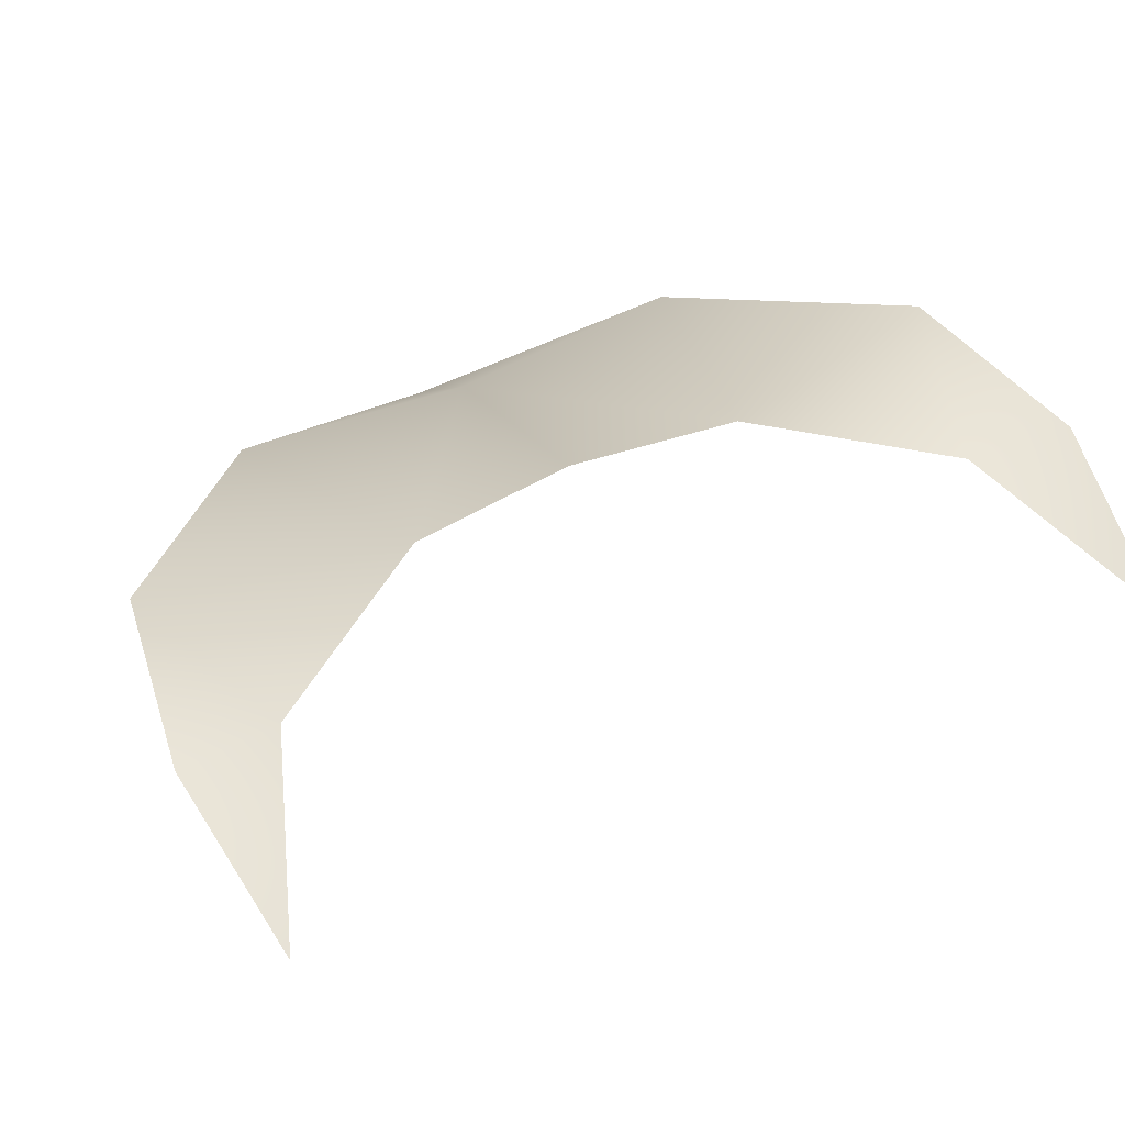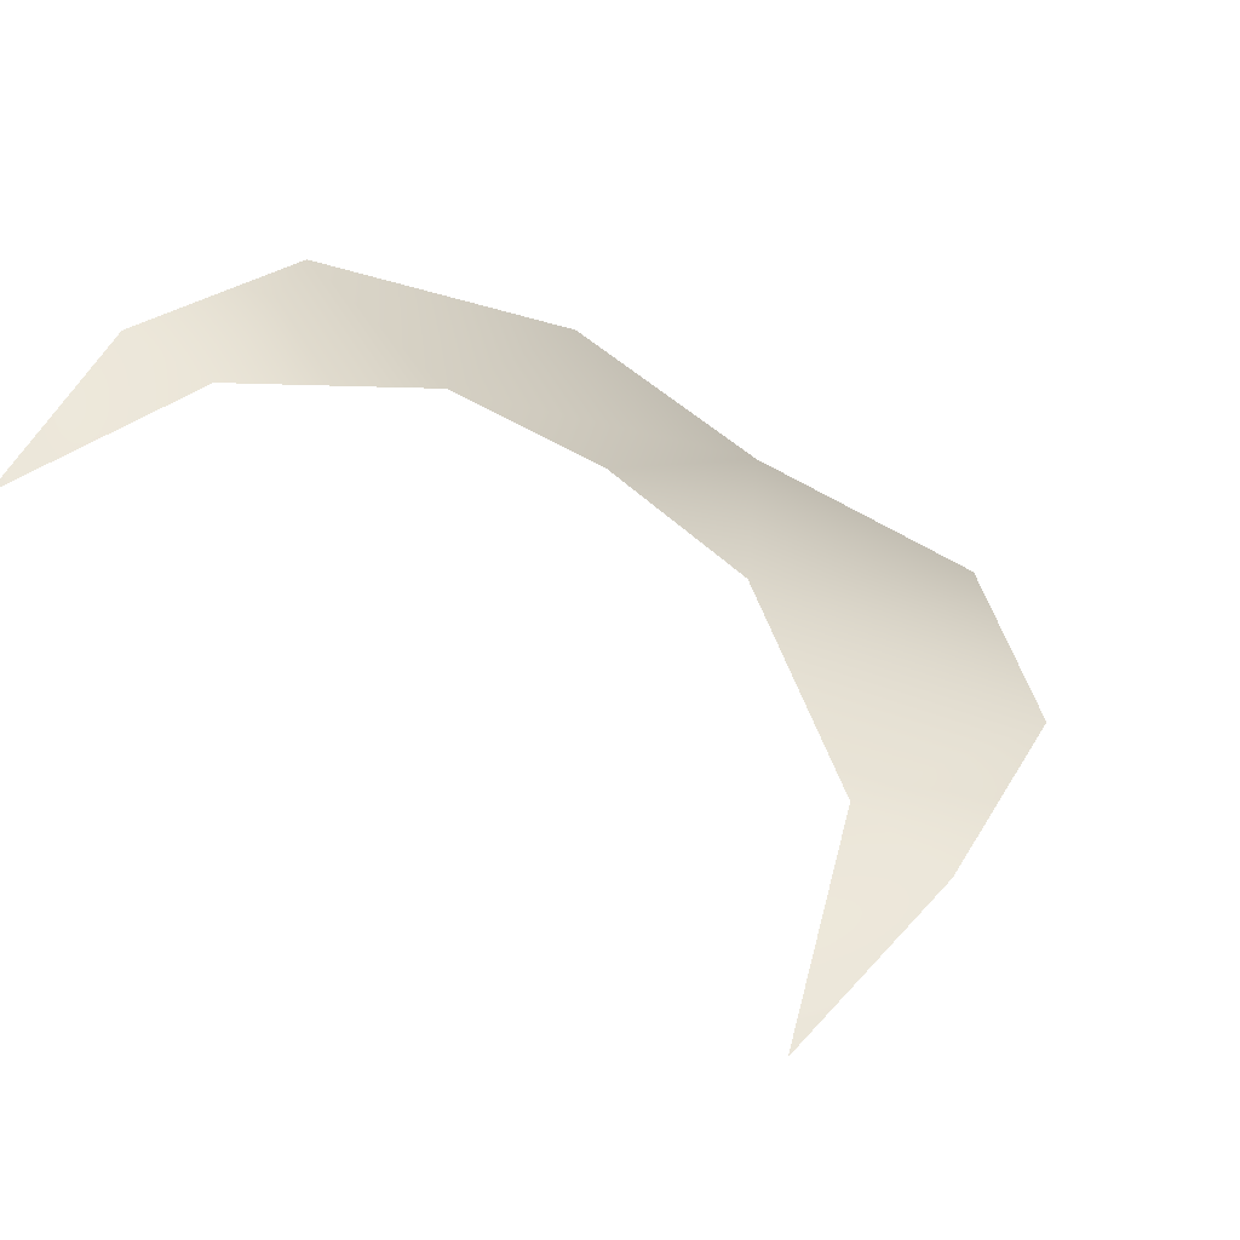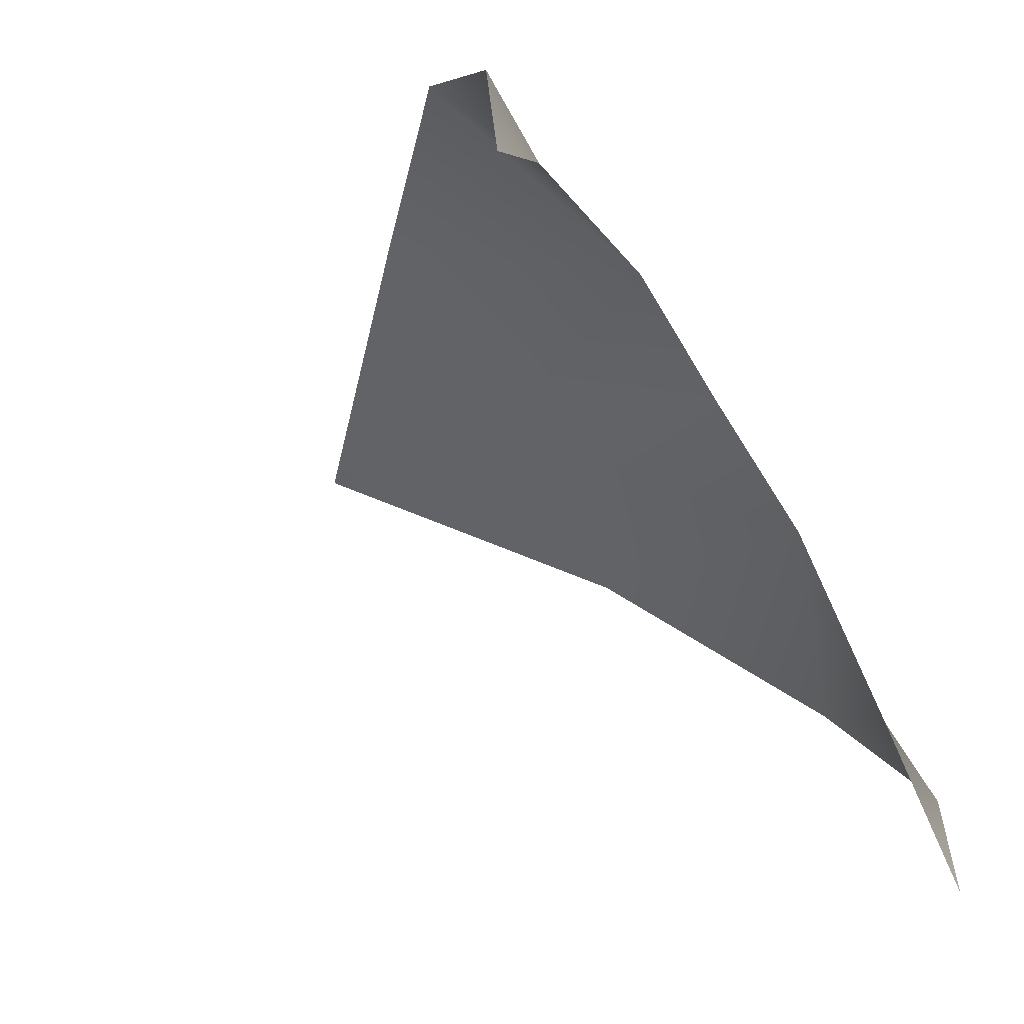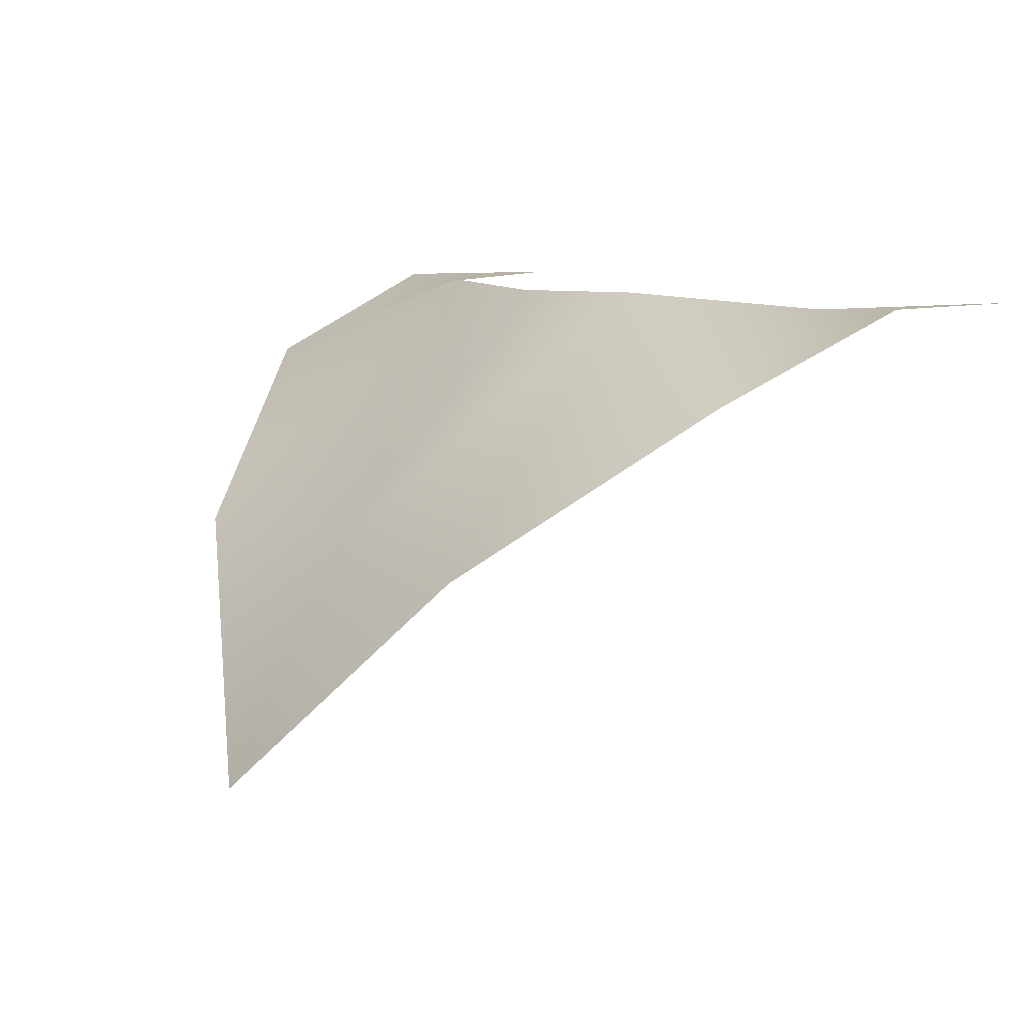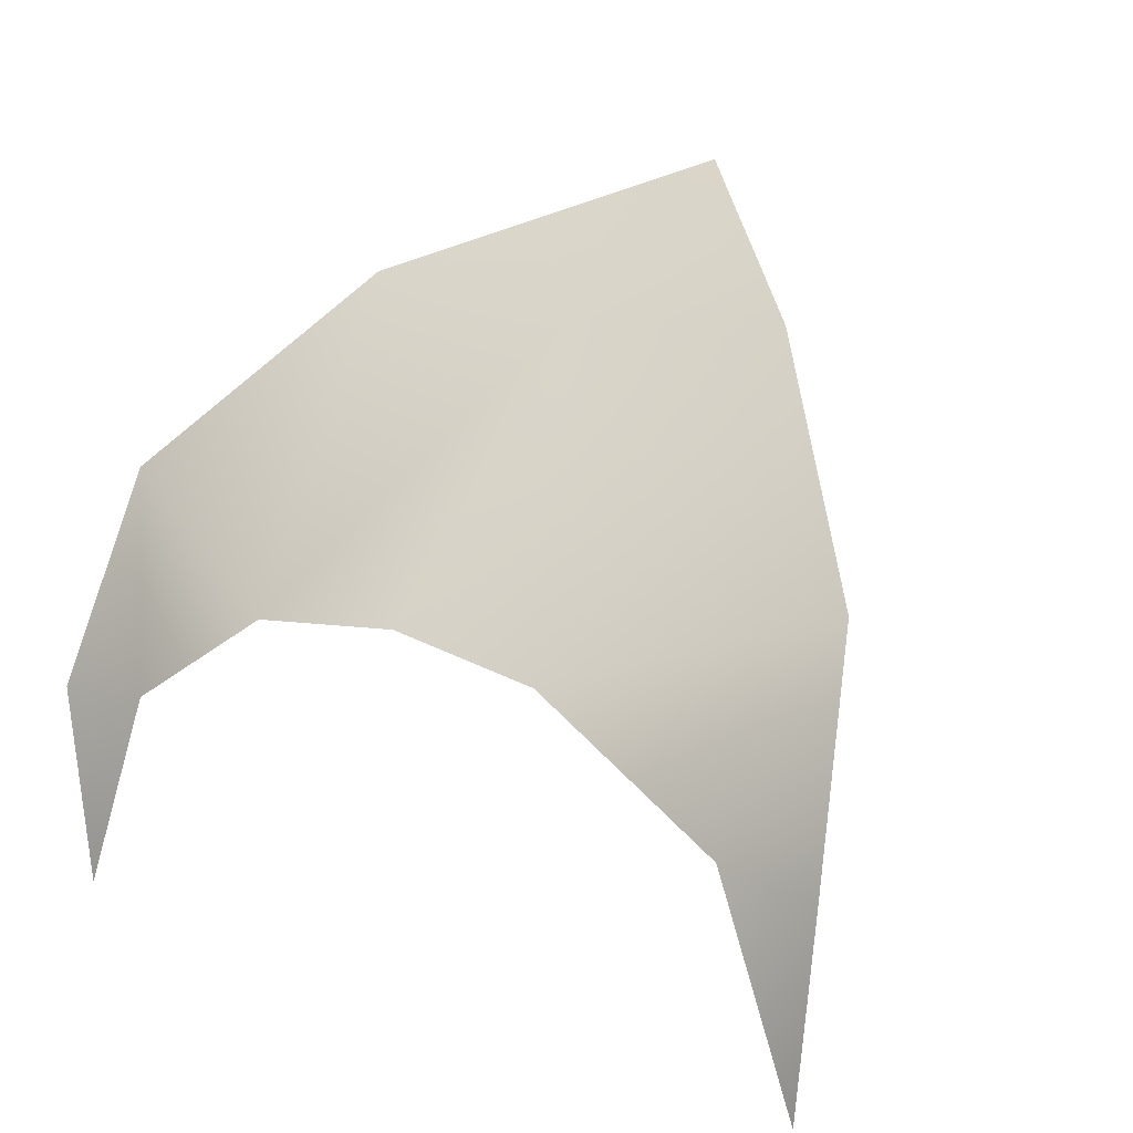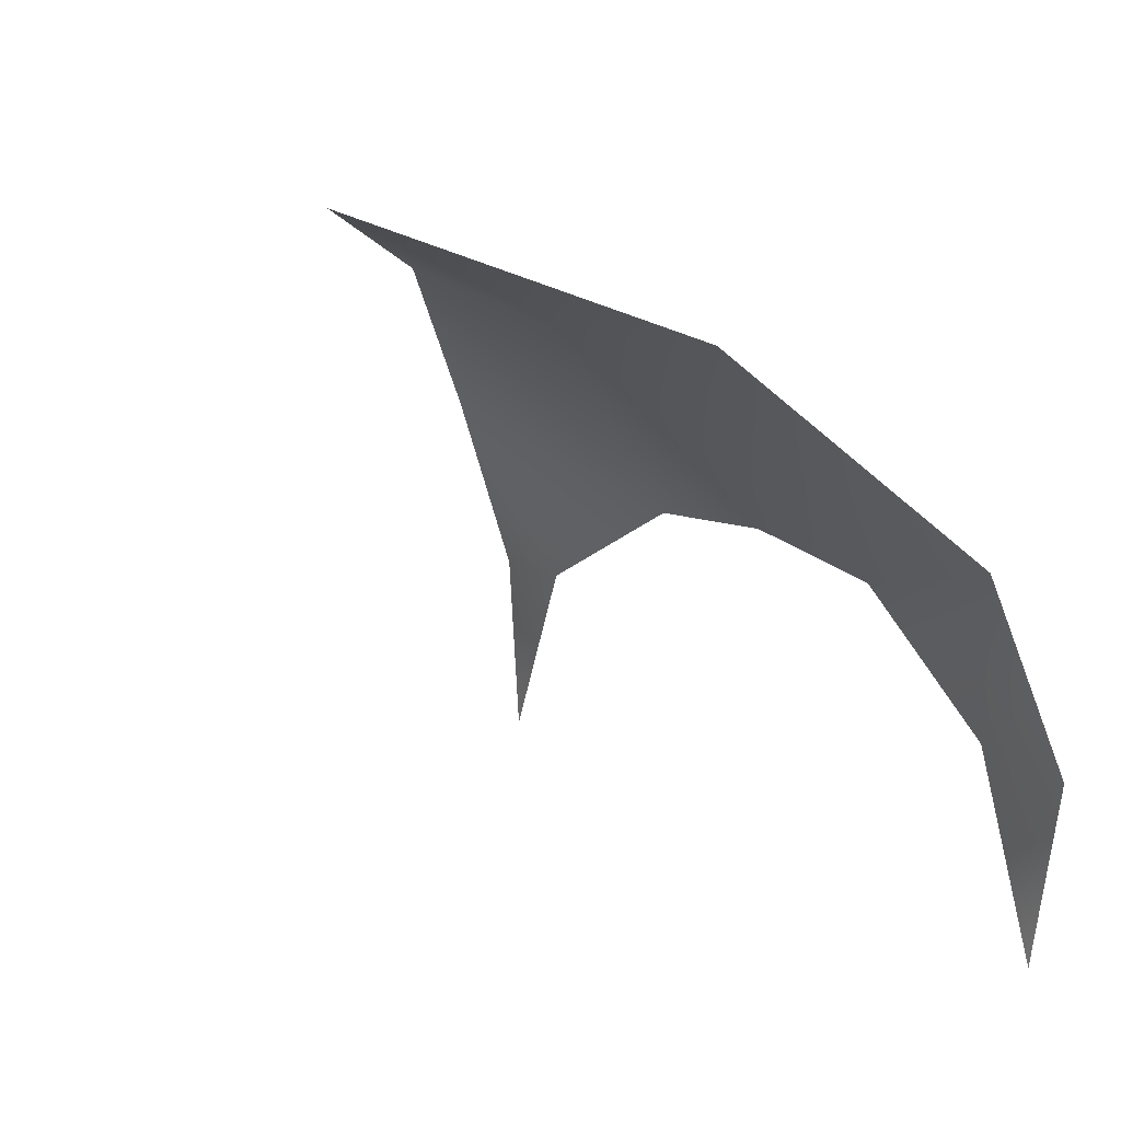
<metadata>
{"format":"obj","ext":"obj","renderer":"f3d","projection":"perspective","resolution":1024,"background":"white","views":[{"elev":65.3,"azim":154.6,"up":"+Y"},{"elev":56.1,"azim":-144.5,"up":"+Y"},{"elev":-66.2,"azim":121.7,"up":"+Z"},{"elev":9.1,"azim":52.2,"up":"+Y"},{"elev":11.7,"azim":-142.3,"up":"+Z"},{"elev":19.5,"azim":54.2,"up":"+Z"}]}
</metadata>
<code>
o Mesh.103_DrawCall_144.003
v 2.081 -3.384 -0.3882
v 0.03377 0.4077 0.1806
v 0.03947 -0.05201 0.6313
v 0.3223 0.4152 0.1584
v -0.2559 0.4146 0.1319
v -0.3909 -0.05945 0.65
v 0.04259 -0.4881 0.8827
v -0.7049 0.2465 0.2756
v -0.5767 0.391 -0.08553
v -0.7581 0.3994 -0.1101
v -0.7206 0.3955 -0.4619
v 0.638 0.3919 -0.02902
v 0.8191 0.4006 -0.0367
v 0.7731 0.3966 -0.3923
v 0.7748 0.2477 0.3445
v 0.4703 -0.05865 0.6895
f 2 3 4
f 3 2 5
f 3 6 7
f 5 6 3
f 5 8 6
f 9 8 5
f 9 10 8
f 11 10 9
f 12 13 14
f 12 15 13
f 4 15 12
f 4 16 15
f 3 16 4
f 3 7 16

</code>
